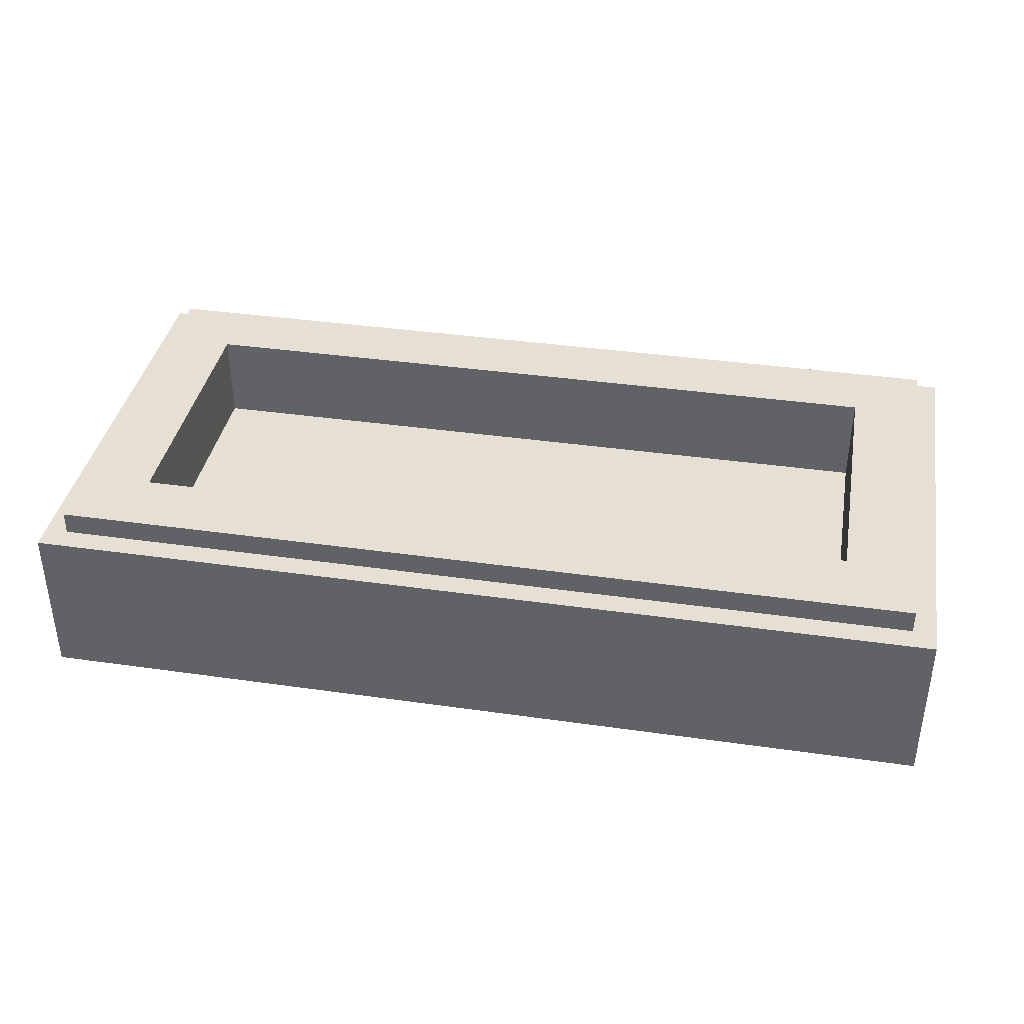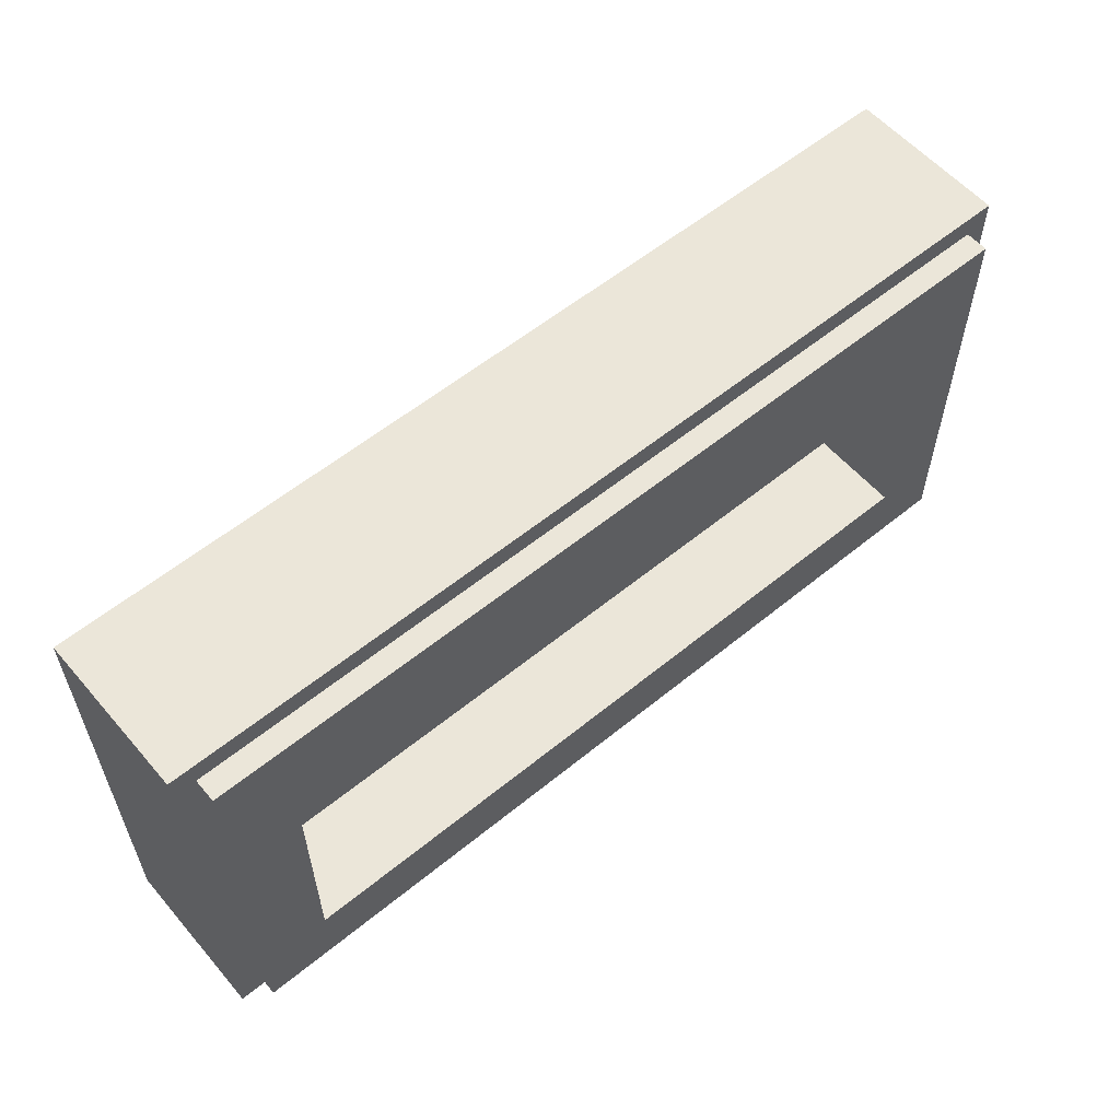
<metadata>
{"format":"obj","ext":"obj","renderer":"f3d","projection":"perspective","resolution":1024,"background":"white","views":[{"elev":38.0,"azim":-169.7,"up":"+Y"},{"elev":57.6,"azim":139.7,"up":"+Z"}]}
</metadata>
<code>
v 1 0 -0.5
v 1 0 0.5
v -1 0 0.5
v -1 0 -0.5
v -1 0.35 0.5
v -1 0 0.5
v 1 0 0.5
v 1 0.35 0.5
v -1 0.35 -0.5
v -1 0 -0.5
v -1 0 0.5
v -1 0.35 0.5
v 1 0.35 -0.5
v 1 0 -0.5
v -1 0 -0.5
v -1 0.35 -0.5
v 1 0.35 0.5
v 1 0 0.5
v 1 0 -0.5
v 1 0.35 -0.5
v -0.95 0.4 0.45
v -0.95 0.35 0.45
v 0.95 0.35 0.45
v 0.95 0.4 0.45
v -0.95 0.4 -0.45
v -0.95 0.35 -0.45
v -0.95 0.35 0.45
v -0.95 0.4 0.45
v 0.95 0.4 -0.45
v 0.95 0.35 -0.45
v -0.95 0.35 -0.45
v -0.95 0.4 -0.45
v 0.95 0.4 0.45
v 0.95 0.35 0.45
v 0.95 0.35 -0.45
v 0.95 0.4 -0.45
v -0.8 0.2 0.3
v 0.8 0.2 0.3
v 0.8 0.2 -0.3
v -0.8 0.2 -0.3
v -0.8 0.2 0.3
v -0.8 0.4 0.3
v 0.8 0.4 0.3
v 0.8 0.2 0.3
v -0.8 0.2 -0.3
v -0.8 0.4 -0.3
v -0.8 0.4 0.3
v -0.8 0.2 0.3
v 0.8 0.2 -0.3
v 0.8 0.4 -0.3
v -0.8 0.4 -0.3
v -0.8 0.2 -0.3
v 0.8 0.2 0.3
v 0.8 0.4 0.3
v 0.8 0.4 -0.3
v 0.8 0.2 -0.3
v -0.95 0.4 0.45
v -0.8 0.4 0.3
v -0.8 0.4 -0.3
v -0.95 0.4 -0.45
v 0.95 0.4 -0.45
v 0.8 0.4 -0.3
v 0.8 0.4 0.3
v 0.95 0.4 0.45
v 0.95 0.4 0.45
v 0.8 0.4 0.3
v -0.8 0.4 0.3
v -0.95 0.4 0.45
v -0.95 0.4 -0.45
v -0.8 0.4 -0.3
v 0.8 0.4 -0.3
v 0.95 0.4 -0.45
v -1 0.35 0.5
v -0.95 0.35 0.45
v -0.95 0.35 -0.45
v -1 0.35 -0.5
v 1 0.35 -0.5
v 0.95 0.35 -0.45
v 0.95 0.35 0.45
v 1 0.35 0.5
v 1 0.35 0.5
v 0.95 0.35 0.45
v -0.95 0.35 0.45
v -1 0.35 0.5
v -1 0.35 -0.5
v -0.95 0.35 -0.45
v 0.95 0.35 -0.45
v 1 0.35 -0.5
v 0.9375 0 0.3875
v 0.9229 0 0.4229
v 0.8875 0 0.4375
v 0.8875 0 -0.4375
v 0.9229 0 -0.4229
v 0.9375 0 -0.3875
v -0.9375 0 -0.3875
v -0.9229 0 -0.4229
v -0.8875 0 -0.4375
v -0.8875 0 0.4375
v -0.9229 0 0.4229
v -0.9375 0 0.3875
v 0.8875 0 -0.4375
v -0.8875 0 -0.4375
v -0.9375 0 -0.3875
v 0.9375 0 -0.3875
v 0.9375 0 0.3875
v 0.9375 0 -0.3875
v -0.9375 0 -0.3875
v -0.9375 0 0.3875
v 0.9375 0 0.3875
v -0.9375 0 0.3875
v -0.8875 0 0.4375
v 0.8875 0 0.4375
v 0.9229 -0.0125 0.4229
v 0.9375 -0.0125 0.3875
v 0.9375 0 0.3875
v 0.9229 0 0.4229
v 0.8875 -0.0125 0.4375
v 0.9229 -0.0125 0.4229
v 0.9229 0 0.4229
v 0.8875 0 0.4375
v -0.9229 -0.0125 0.4229
v -0.8875 -0.0125 0.4375
v -0.8875 0 0.4375
v -0.9229 0 0.4229
v -0.9375 -0.0125 0.3875
v -0.9229 -0.0125 0.4229
v -0.9229 0 0.4229
v -0.9375 0 0.3875
v -0.9229 -0.0125 -0.4229
v -0.9375 -0.0125 -0.3875
v -0.9375 0 -0.3875
v -0.9229 0 -0.4229
v -0.8875 -0.0125 -0.4375
v -0.9229 -0.0125 -0.4229
v -0.9229 0 -0.4229
v -0.8875 0 -0.4375
v 0.9229 -0.0125 -0.4229
v 0.8875 -0.0125 -0.4375
v 0.8875 0 -0.4375
v 0.9229 0 -0.4229
v 0.9375 -0.0125 -0.3875
v 0.9229 -0.0125 -0.4229
v 0.9229 0 -0.4229
v 0.9375 0 -0.3875
v 0.8875 -0.0125 -0.4375
v -0.8875 -0.0125 -0.4375
v -0.8875 0 -0.4375
v 0.8875 0 -0.4375
v 0.9375 -0.0125 0.3875
v 0.9375 -0.0125 -0.3875
v 0.9375 0 -0.3875
v 0.9375 0 0.3875
v -0.8875 -0.0125 0.4375
v 0.8875 -0.0125 0.4375
v 0.8875 0 0.4375
v -0.8875 0 0.4375
v -0.9375 -0.0125 -0.3875
v -0.9375 -0.0125 0.3875
v -0.9375 0 0.3875
v -0.9375 0 -0.3875
v -0.645 -0.0125 0.1375
v -0.5325 -0.0125 0.1375
v -0.5655 -0.0125 0.217
v -0.645 -0.0125 0.1375
v -0.5655 -0.0125 0.217
v -0.645 -0.0125 0.25
v -0.645 -0.0125 0.1375
v -0.645 -0.0125 0.25
v -0.7245 -0.0125 0.217
v -0.645 -0.0125 0.1375
v -0.7245 -0.0125 0.217
v -0.7575 -0.0125 0.1375
v -0.645 -0.0125 0.1375
v -0.7575 -0.0125 0.1375
v -0.7245 -0.0125 0.05795
v -0.645 -0.0125 0.1375
v -0.7245 -0.0125 0.05795
v -0.645 -0.0125 0.025
v -0.645 -0.0125 0.1375
v -0.645 -0.0125 0.025
v -0.5655 -0.0125 0.05795
v -0.645 -0.0125 0.1375
v -0.5655 -0.0125 0.05795
v -0.5325 -0.0125 0.1375
v -0.31 -0.0125 0.1375
v -0.1975 -0.0125 0.1375
v -0.2305 -0.0125 0.217
v -0.31 -0.0125 0.1375
v -0.2305 -0.0125 0.217
v -0.31 -0.0125 0.25
v -0.31 -0.0125 0.1375
v -0.31 -0.0125 0.25
v -0.3895 -0.0125 0.217
v -0.31 -0.0125 0.1375
v -0.3895 -0.0125 0.217
v -0.4225 -0.0125 0.1375
v -0.31 -0.0125 0.1375
v -0.4225 -0.0125 0.1375
v -0.3895 -0.0125 0.05795
v -0.31 -0.0125 0.1375
v -0.3895 -0.0125 0.05795
v -0.31 -0.0125 0.025
v -0.31 -0.0125 0.1375
v -0.31 -0.0125 0.025
v -0.2305 -0.0125 0.05795
v -0.31 -0.0125 0.1375
v -0.2305 -0.0125 0.05795
v -0.1975 -0.0125 0.1375
v -0.1975 -0.0125 0.25
v -0.2305 -0.0125 0.217
v -0.1975 -0.0125 0.1375
v -0.1975 -0.0125 0.25
v -0.31 -0.0125 0.25
v -0.2305 -0.0125 0.217
v -0.4225 -0.0125 0.25
v -0.3895 -0.0125 0.217
v -0.31 -0.0125 0.25
v -0.4225 -0.0125 0.25
v -0.4225 -0.0125 0.1375
v -0.3895 -0.0125 0.217
v -0.4225 -0.0125 0.025
v -0.3895 -0.0125 0.05795
v -0.4225 -0.0125 0.1375
v -0.4225 -0.0125 0.025
v -0.31 -0.0125 0.025
v -0.3895 -0.0125 0.05795
v -0.1975 -0.0125 0.025
v -0.2305 -0.0125 0.05795
v -0.31 -0.0125 0.025
v -0.1975 -0.0125 0.025
v -0.1975 -0.0125 0.1375
v -0.2305 -0.0125 0.05795
v -0.5325 -0.0125 0.25
v -0.5655 -0.0125 0.217
v -0.5325 -0.0125 0.1375
v -0.5325 -0.0125 0.25
v -0.645 -0.0125 0.25
v -0.5655 -0.0125 0.217
v -0.7575 -0.0125 0.25
v -0.7245 -0.0125 0.217
v -0.645 -0.0125 0.25
v -0.7575 -0.0125 0.25
v -0.7575 -0.0125 0.1375
v -0.7245 -0.0125 0.217
v -0.7575 -0.0125 0.025
v -0.7245 -0.0125 0.05795
v -0.7575 -0.0125 0.1375
v -0.7575 -0.0125 0.025
v -0.645 -0.0125 0.025
v -0.7245 -0.0125 0.05795
v -0.5325 -0.0125 0.025
v -0.5655 -0.0125 0.05795
v -0.645 -0.0125 0.025
v -0.5325 -0.0125 0.025
v -0.5325 -0.0125 0.1375
v -0.5655 -0.0125 0.05795
v 0.645 -0.0125 0.1375
v 0.7575 -0.0125 0.1375
v 0.7245 -0.0125 0.217
v 0.645 -0.0125 0.1375
v 0.7245 -0.0125 0.217
v 0.645 -0.0125 0.25
v 0.645 -0.0125 0.1375
v 0.645 -0.0125 0.25
v 0.5655 -0.0125 0.217
v 0.645 -0.0125 0.1375
v 0.5655 -0.0125 0.217
v 0.5325 -0.0125 0.1375
v 0.645 -0.0125 0.1375
v 0.5325 -0.0125 0.1375
v 0.5655 -0.0125 0.05795
v 0.645 -0.0125 0.1375
v 0.5655 -0.0125 0.05795
v 0.645 -0.0125 0.025
v 0.645 -0.0125 0.1375
v 0.645 -0.0125 0.025
v 0.7245 -0.0125 0.05795
v 0.645 -0.0125 0.1375
v 0.7245 -0.0125 0.05795
v 0.7575 -0.0125 0.1375
v 0.7575 -0.0125 0.25
v 0.7245 -0.0125 0.217
v 0.7575 -0.0125 0.1375
v 0.7575 -0.0125 0.25
v 0.645 -0.0125 0.25
v 0.7245 -0.0125 0.217
v 0.5325 -0.0125 0.25
v 0.5655 -0.0125 0.217
v 0.645 -0.0125 0.25
v 0.5325 -0.0125 0.25
v 0.5325 -0.0125 0.1375
v 0.5655 -0.0125 0.217
v 0.5325 -0.0125 0.025
v 0.5655 -0.0125 0.05795
v 0.5325 -0.0125 0.1375
v 0.5325 -0.0125 0.025
v 0.645 -0.0125 0.025
v 0.5655 -0.0125 0.05795
v 0.7575 -0.0125 0.025
v 0.7245 -0.0125 0.05795
v 0.645 -0.0125 0.025
v 0.7575 -0.0125 0.025
v 0.7575 -0.0125 0.1375
v 0.7245 -0.0125 0.05795
v 0.31 -0.0125 0.1375
v 0.4225 -0.0125 0.1375
v 0.3895 -0.0125 0.217
v 0.31 -0.0125 0.1375
v 0.3895 -0.0125 0.217
v 0.31 -0.0125 0.25
v 0.31 -0.0125 0.1375
v 0.31 -0.0125 0.25
v 0.2305 -0.0125 0.217
v 0.31 -0.0125 0.1375
v 0.2305 -0.0125 0.217
v 0.1975 -0.0125 0.1375
v 0.31 -0.0125 0.1375
v 0.1975 -0.0125 0.1375
v 0.2305 -0.0125 0.05795
v 0.31 -0.0125 0.1375
v 0.2305 -0.0125 0.05795
v 0.31 -0.0125 0.025
v 0.31 -0.0125 0.1375
v 0.31 -0.0125 0.025
v 0.3895 -0.0125 0.05795
v 0.31 -0.0125 0.1375
v 0.3895 -0.0125 0.05795
v 0.4225 -0.0125 0.1375
v 0.4225 -0.0125 0.25
v 0.3895 -0.0125 0.217
v 0.4225 -0.0125 0.1375
v 0.4225 -0.0125 0.25
v 0.31 -0.0125 0.25
v 0.3895 -0.0125 0.217
v 0.1975 -0.0125 0.25
v 0.2305 -0.0125 0.217
v 0.31 -0.0125 0.25
v 0.1975 -0.0125 0.25
v 0.1975 -0.0125 0.1375
v 0.2305 -0.0125 0.217
v 0.1975 -0.0125 0.025
v 0.2305 -0.0125 0.05795
v 0.1975 -0.0125 0.1375
v 0.1975 -0.0125 0.025
v 0.31 -0.0125 0.025
v 0.2305 -0.0125 0.05795
v 0.4225 -0.0125 0.025
v 0.3895 -0.0125 0.05795
v 0.31 -0.0125 0.025
v 0.4225 -0.0125 0.025
v 0.4225 -0.0125 0.1375
v 0.3895 -0.0125 0.05795
v -0.8875 -0.0125 0.4375
v -0.9229 -0.0125 0.4229
v -0.9375 -0.0125 0.3875
v 0.9375 -0.0125 0.3875
v 0.9229 -0.0125 0.4229
v 0.8875 -0.0125 0.4375
v -0.9375 -0.0125 -0.3875
v -0.9229 -0.0125 -0.4229
v -0.8875 -0.0125 -0.4375
v 0.8875 -0.0125 -0.4375
v 0.9229 -0.0125 -0.4229
v 0.9375 -0.0125 -0.3875
v -0.4225 -0.0125 0.1375
v -0.4225 -0.0125 0.25
v -0.5325 -0.0125 0.25
v -0.5325 -0.0125 0.1375
v -0.5325 -0.0125 0.1375
v -0.5325 -0.0125 0.025
v -0.4225 -0.0125 0.025
v -0.4225 -0.0125 0.1375
v -0.82 -0.0125 0.29
v -0.7575 -0.0125 0.25
v -0.645 -0.0125 0.25
v -0.645 -0.0125 0.25
v -0.5325 -0.0125 0.25
v -0.5 -0.0125 0.29
v -0.82 -0.0125 0.29
v -0.5 -0.0125 0.29
v -0.5325 -0.0125 0.25
v -0.4225 -0.0125 0.25
v -0.5 -0.0125 0.29
v -0.4225 -0.0125 0.25
v -0.31 -0.0125 0.25
v -0.31 -0.0125 0.25
v -0.1975 -0.0125 0.25
v -0.13 -0.0125 0.29
v -0.5 -0.0125 0.29
v -0.13 -0.0125 0.29
v -0.1975 -0.0125 0.25
v -0.1975 -0.0125 0.1375
v -0.1975 -0.0125 0.1375
v -0.1975 -0.0125 0.025
v -0.13 -0.0125 -0.015
v -0.13 -0.0125 0.29
v -0.82 -0.0125 0.29
v -0.7575 -0.0125 0.1375
v -0.7575 -0.0125 0.25
v -0.82 -0.0125 -0.015
v -0.7575 -0.0125 0.025
v -0.7575 -0.0125 0.1375
v -0.82 -0.0125 0.29
v -0.645 -0.0125 0.025
v -0.7575 -0.0125 0.025
v -0.82 -0.0125 -0.015
v -0.13 -0.0125 -0.015
v -0.5325 -0.0125 0.025
v -0.645 -0.0125 0.025
v -0.82 -0.0125 -0.015
v -0.4225 -0.0125 0.025
v -0.5325 -0.0125 0.025
v -0.13 -0.0125 -0.015
v -0.31 -0.0125 0.025
v -0.4225 -0.0125 0.025
v -0.13 -0.0125 -0.015
v -0.31 -0.0125 0.025
v -0.13 -0.0125 -0.015
v -0.1975 -0.0125 0.025
v -0.37 -0.0125 -0.125
v -0.23 -0.0125 -0.125
v -0.215 -0.0125 -0.04
v -0.385 -0.0125 -0.04
v -0.23 -0.0125 -0.31
v -0.23 -0.0125 -0.145
v -0.37 -0.0125 -0.145
v -0.37 -0.0125 -0.31
v -0.385 -0.0125 -0.04
v -0.215 -0.0125 -0.04
v -0.13 -0.0125 -0.015
v -0.82 -0.0125 -0.015
v -0.23 -0.0125 -0.145
v -0.23 -0.0125 -0.125
v -0.37 -0.0125 -0.125
v -0.37 -0.0125 -0.145
v -0.37 -0.0125 -0.145
v -0.37 -0.0125 -0.125
v -0.385 -0.0125 -0.04
v -0.82 -0.0125 -0.015
v -0.8875 -0.0125 -0.4375
v -0.37 -0.0125 -0.31
v -0.37 -0.0125 -0.145
v -0.82 -0.0125 -0.015
v -0.215 -0.0125 -0.04
v -0.23 -0.0125 -0.125
v -0.23 -0.0125 -0.145
v -0.13 -0.0125 -0.015
v 0.135 -0.0125 -0.015
v -0.13 -0.0125 -0.015
v -0.23 -0.0125 -0.145
v -0.23 -0.0125 -0.31
v 0.5325 -0.0125 0.1375
v 0.5325 -0.0125 0.25
v 0.4225 -0.0125 0.25
v 0.4225 -0.0125 0.1375
v 0.5325 -0.0125 0.025
v 0.5325 -0.0125 0.1375
v 0.4225 -0.0125 0.1375
v 0.4225 -0.0125 0.025
v 0.135 -0.0125 0.29
v 0.1975 -0.0125 0.25
v 0.31 -0.0125 0.25
v 0.31 -0.0125 0.25
v 0.4225 -0.0125 0.25
v 0.455 -0.0125 0.29
v 0.135 -0.0125 0.29
v 0.455 -0.0125 0.29
v 0.4225 -0.0125 0.25
v 0.5325 -0.0125 0.25
v 0.455 -0.0125 0.29
v 0.5325 -0.0125 0.25
v 0.645 -0.0125 0.25
v 0.645 -0.0125 0.25
v 0.7575 -0.0125 0.25
v 0.825 -0.0125 0.29
v 0.455 -0.0125 0.29
v 0.825 -0.0125 0.29
v 0.7575 -0.0125 0.25
v 0.7575 -0.0125 0.1375
v 0.825 -0.0125 -0.015
v 0.825 -0.0125 0.29
v 0.7575 -0.0125 0.1375
v 0.7575 -0.0125 0.025
v 0.135 -0.0125 0.29
v 0.1975 -0.0125 0.1375
v 0.1975 -0.0125 0.25
v 0.1975 -0.0125 0.1375
v 0.135 -0.0125 0.29
v 0.135 -0.0125 -0.015
v 0.1975 -0.0125 0.025
v 0.31 -0.0125 0.025
v 0.1975 -0.0125 0.025
v 0.135 -0.0125 -0.015
v 0.31 -0.0125 0.025
v 0.135 -0.0125 -0.015
v 0.825 -0.0125 -0.015
v 0.4225 -0.0125 0.025
v 0.5325 -0.0125 0.025
v 0.4225 -0.0125 0.025
v 0.825 -0.0125 -0.015
v 0.645 -0.0125 0.025
v 0.5325 -0.0125 0.025
v 0.825 -0.0125 -0.015
v 0.645 -0.0125 0.025
v 0.825 -0.0125 -0.015
v 0.7575 -0.0125 0.025
v 0.585 -0.0125 -0.125
v 0.725 -0.0125 -0.125
v 0.74 -0.0125 -0.04
v 0.57 -0.0125 -0.04
v 0.585 -0.0125 -0.145
v 0.585 -0.0125 -0.31
v 0.725 -0.0125 -0.31
v 0.725 -0.0125 -0.145
v 0.57 -0.0125 -0.04
v 0.74 -0.0125 -0.04
v 0.825 -0.0125 -0.015
v 0.135 -0.0125 -0.015
v 0.585 -0.0125 -0.125
v 0.585 -0.0125 -0.145
v 0.725 -0.0125 -0.145
v 0.725 -0.0125 -0.125
v 0.57 -0.0125 -0.04
v 0.135 -0.0125 -0.015
v 0.585 -0.0125 -0.145
v 0.585 -0.0125 -0.125
v -0.23 -0.0125 -0.31
v 0.585 -0.0125 -0.31
v 0.585 -0.0125 -0.145
v 0.135 -0.0125 -0.015
v 0.725 -0.0125 -0.145
v 0.825 -0.0125 -0.015
v 0.74 -0.0125 -0.04
v 0.725 -0.0125 -0.125
v 0.8875 -0.0125 -0.4375
v 0.825 -0.0125 -0.015
v 0.725 -0.0125 -0.145
v 0.725 -0.0125 -0.31
v -0.9375 -0.0125 0.3875
v -0.82 -0.0125 0.29
v -0.5 -0.0125 0.29
v -0.8875 -0.0125 0.4375
v -0.8875 -0.0125 0.4375
v -0.5 -0.0125 0.29
v -0.13 -0.0125 0.29
v -0.13 -0.0125 0.29
v 0.135 -0.0125 0.29
v 0.8875 -0.0125 0.4375
v -0.8875 -0.0125 0.4375
v 0.8875 -0.0125 0.4375
v 0.135 -0.0125 0.29
v 0.455 -0.0125 0.29
v 0.9375 -0.0125 0.3875
v 0.8875 -0.0125 0.4375
v 0.455 -0.0125 0.29
v 0.825 -0.0125 0.29
v 0.825 -0.0125 0.29
v 0.825 -0.0125 -0.015
v 0.9375 -0.0125 -0.3875
v 0.9375 -0.0125 0.3875
v 0.825 -0.0125 -0.015
v 0.8875 -0.0125 -0.4375
v 0.9375 -0.0125 -0.3875
v -0.82 -0.0125 0.29
v -0.9375 -0.0125 0.3875
v -0.9375 -0.0125 -0.3875
v -0.82 -0.0125 -0.015
v -0.82 -0.0125 -0.015
v -0.9375 -0.0125 -0.3875
v -0.8875 -0.0125 -0.4375
v -0.23 -0.0125 -0.31
v -0.37 -0.0125 -0.31
v -0.8875 -0.0125 -0.4375
v 0.8875 -0.0125 -0.4375
v 0.585 -0.0125 -0.31
v -0.23 -0.0125 -0.31
v -0.8875 -0.0125 -0.4375
v 0.725 -0.0125 -0.31
v 0.585 -0.0125 -0.31
v 0.8875 -0.0125 -0.4375
v -0.13 -0.0125 0.29
v -0.13 -0.0125 -0.015
v 0.135 -0.0125 -0.015
v 0.135 -0.0125 0.29
g mesh1783290
f 1 2 3
f 3 4 1
g mesh1783292
f 5 6 7
f 7 8 5
f 9 10 11
f 11 12 9
f 13 14 15
f 15 16 13
f 17 18 19
f 19 20 17
g mesh1783294
f 21 22 23
f 23 24 21
f 25 26 27
f 27 28 25
f 29 30 31
f 31 32 29
f 33 34 35
f 35 36 33
g mesh1783296
f 37 38 39
f 39 40 37
f 41 42 43
f 43 44 41
f 45 46 47
f 47 48 45
f 49 50 51
f 51 52 49
f 53 54 55
f 55 56 53
f 57 58 59
f 59 60 57
f 61 62 63
f 63 64 61
f 65 66 67
f 67 68 65
f 69 70 71
f 71 72 69
f 73 74 75
f 75 76 73
f 77 78 79
f 79 80 77
f 81 82 83
f 83 84 81
f 85 86 87
f 87 88 85
g mesh1783301
f 89 91 90
g mesh1783303
f 92 94 93
g mesh1783305
f 95 97 96
g mesh1783307
f 98 100 99
f 101 102 103
f 103 104 101
f 105 106 107
f 107 108 105
f 109 110 111
f 111 112 109
g mesh1783310
f 113 114 115
f 115 116 113
f 117 118 119
f 119 120 117
g mesh1783312
f 121 122 123
f 123 124 121
f 125 126 127
f 127 128 125
g mesh1783314
f 129 130 131
f 131 132 129
f 133 134 135
f 135 136 133
g mesh1783316
f 137 138 139
f 139 140 137
f 141 142 143
f 143 144 141
f 145 146 147
f 147 148 145
f 149 150 151
f 151 152 149
f 153 154 155
f 155 156 153
f 157 158 159
f 159 160 157
g mesh1783319
f 161 162 163
f 164 165 166
f 167 168 169
f 170 171 172
f 173 174 175
f 176 177 178
f 179 180 181
f 182 183 184
g mesh1783321
f 185 186 187
f 188 189 190
f 191 192 193
f 194 195 196
f 197 198 199
f 200 201 202
f 203 204 205
f 206 207 208
g mesh1783323
f 209 210 211
f 212 213 214
f 215 216 217
f 218 219 220
f 221 222 223
f 224 225 226
f 227 228 229
f 230 231 232
g mesh1783325
f 233 234 235
f 236 237 238
f 239 240 241
f 242 243 244
f 245 246 247
f 248 249 250
f 251 252 253
f 254 255 256
g mesh1783327
f 257 258 259
f 260 261 262
f 263 264 265
f 266 267 268
f 269 270 271
f 272 273 274
f 275 276 277
f 278 279 280
g mesh1783329
f 281 282 283
f 284 285 286
f 287 288 289
f 290 291 292
f 293 294 295
f 296 297 298
f 299 300 301
f 302 303 304
g mesh1783331
f 305 306 307
f 308 309 310
f 311 312 313
f 314 315 316
f 317 318 319
f 320 321 322
f 323 324 325
f 326 327 328
g mesh1783333
f 329 330 331
f 332 333 334
f 335 336 337
f 338 339 340
f 341 342 343
f 344 345 346
f 347 348 349
f 350 351 352
g mesh1783335
f 353 354 355
g mesh1783337
f 356 357 358
g mesh1783339
f 359 360 361
g mesh1783341
f 362 363 364
f 365 366 367
f 367 368 365
f 369 370 371
f 371 372 369
f 373 374 375
f 376 377 378
f 378 379 376
f 380 381 382
f 383 384 385
f 386 387 388
f 388 389 386
f 390 391 392
f 393 394 395
f 395 396 393
f 397 398 399
f 400 401 402
f 402 403 400
f 404 405 406
f 407 408 409
f 409 410 407
f 411 412 413
f 414 415 416
f 417 418 419
f 420 421 422
f 422 423 420
f 424 425 426
f 426 427 424
f 428 429 430
f 430 431 428
f 432 433 434
f 434 435 432
f 436 437 438
f 438 439 436
f 440 441 442
f 442 443 440
f 444 445 446
f 446 447 444
f 448 449 450
f 450 451 448
f 452 453 454
f 454 455 452
f 456 457 458
f 458 459 456
f 460 461 462
f 463 464 465
f 465 466 463
f 467 468 469
f 470 471 472
f 473 474 475
f 475 476 473
f 477 478 479
f 480 481 482
f 482 483 480
f 484 485 486
f 487 488 489
f 489 490 487
f 491 492 493
f 494 495 496
f 496 497 494
f 498 499 500
f 501 502 503
f 504 505 506
f 507 508 509
f 509 510 507
f 511 512 513
f 513 514 511
f 515 516 517
f 517 518 515
f 519 520 521
f 521 522 519
f 523 524 525
f 525 526 523
f 527 528 529
f 529 530 527
f 531 532 533
f 533 534 531
f 535 536 537
f 537 538 535
f 539 540 541
f 541 542 539
f 543 544 545
f 546 547 548
f 548 549 546
f 550 551 552
f 553 554 555
f 555 556 553
f 557 558 559
f 559 560 557
f 561 562 563
f 564 565 566
f 566 567 564
f 568 569 570
f 571 572 573
f 574 575 576
f 576 577 574
f 578 579 580
f 581 582 583
f 583 584 581

</code>
